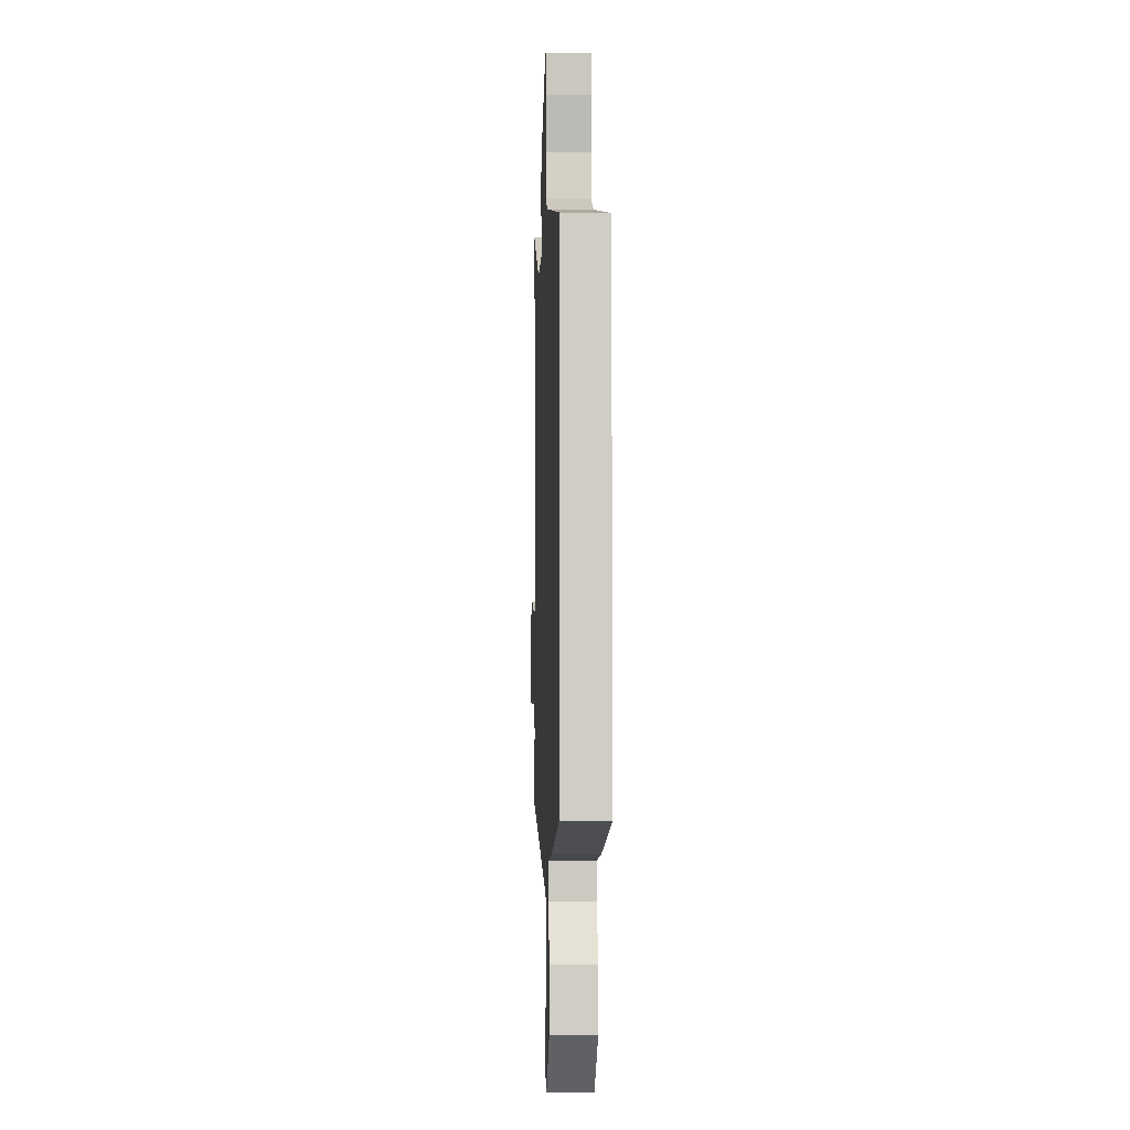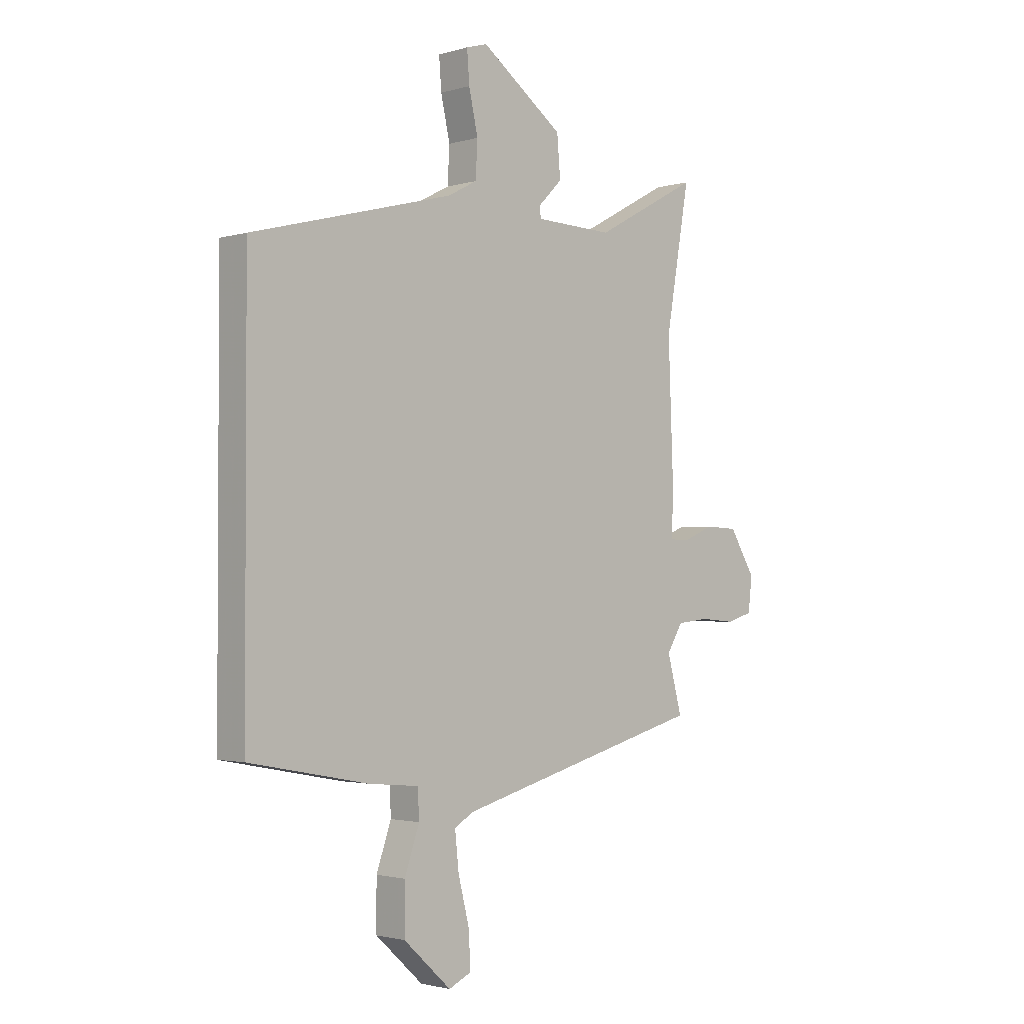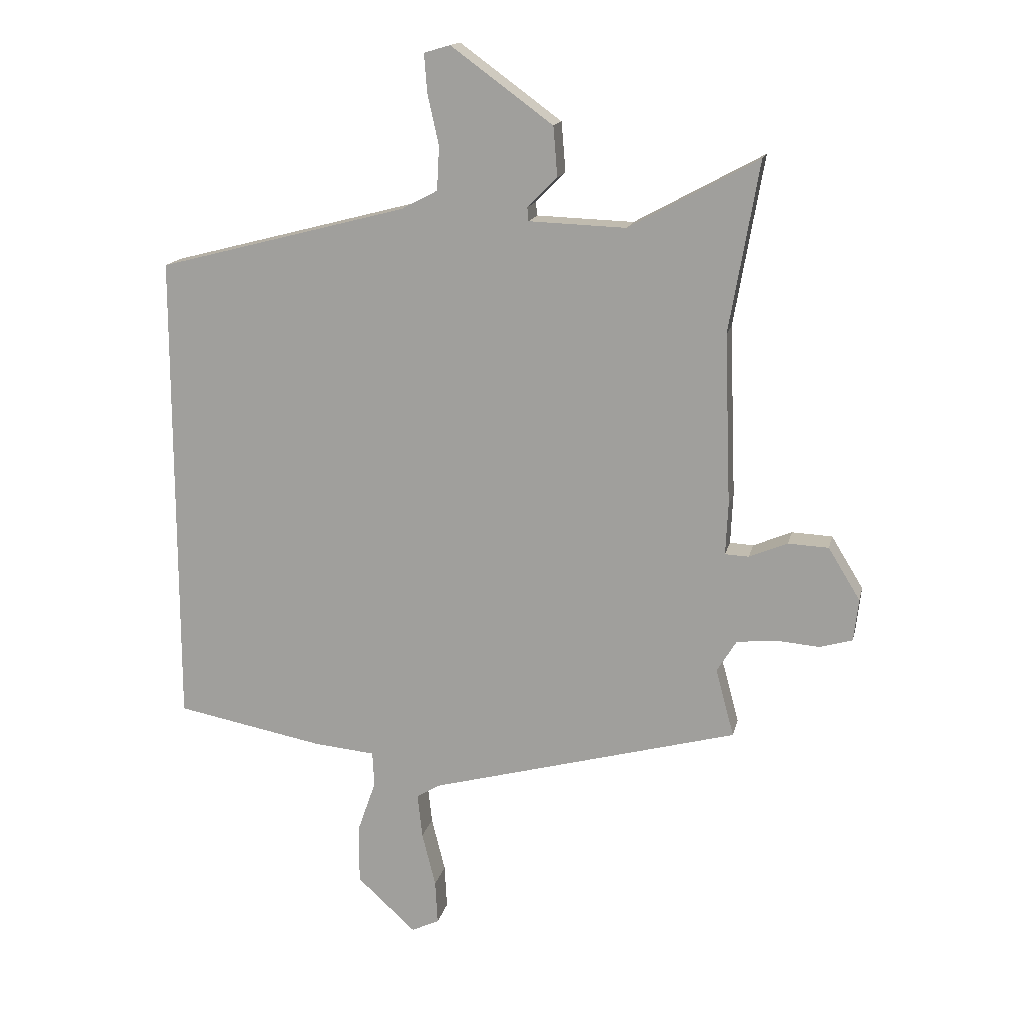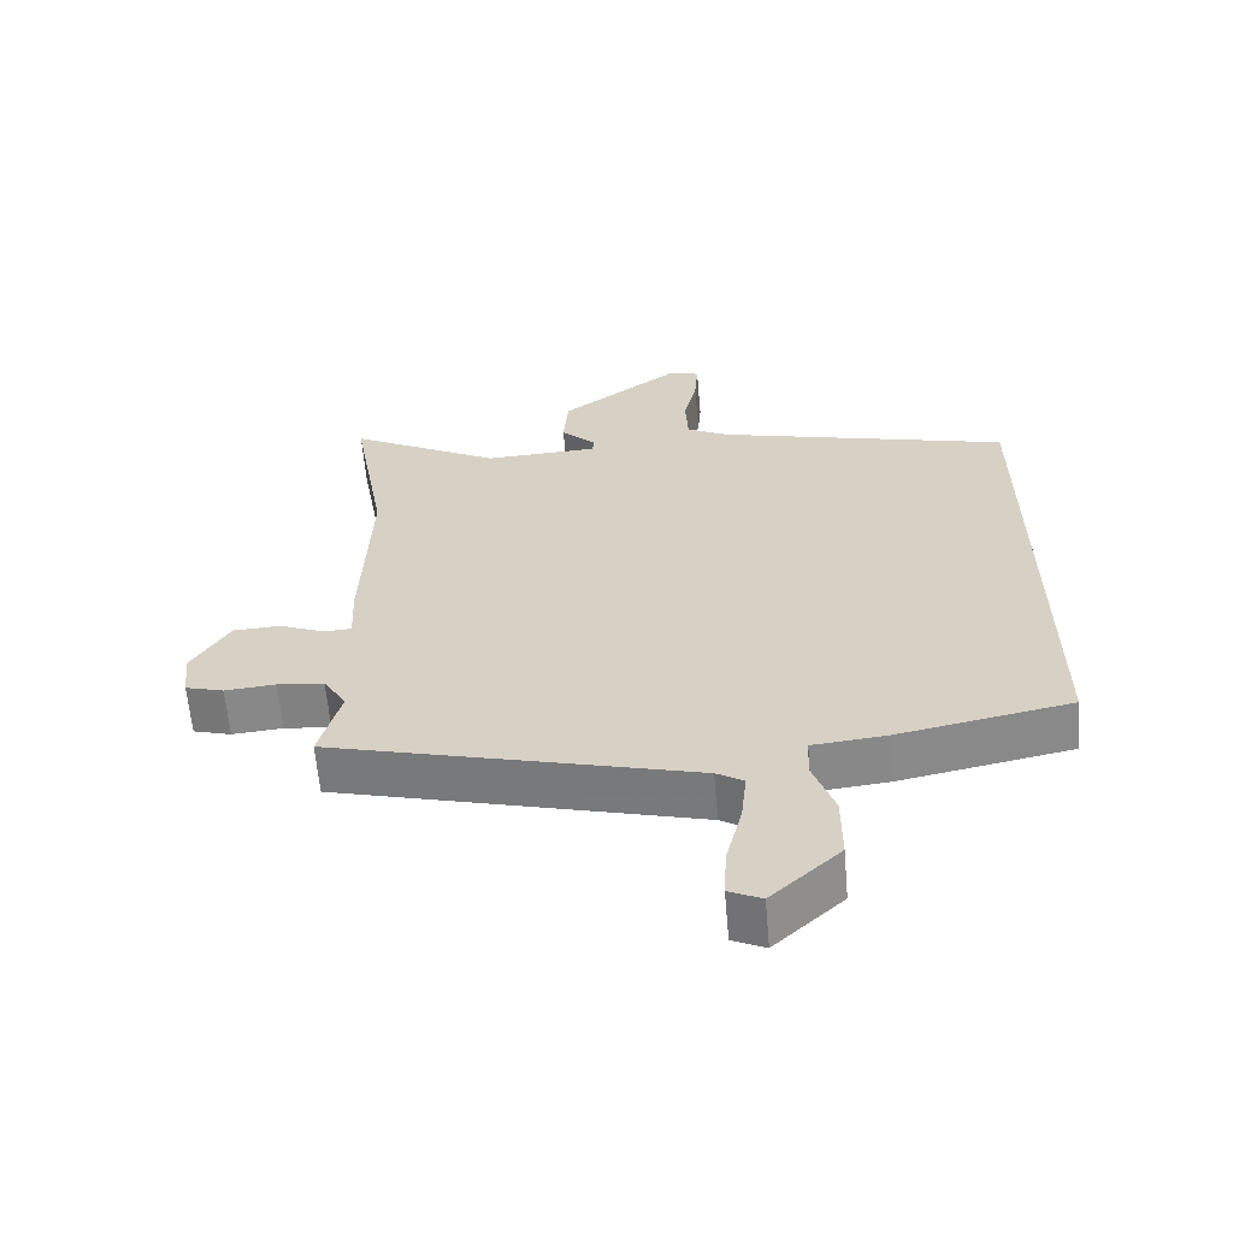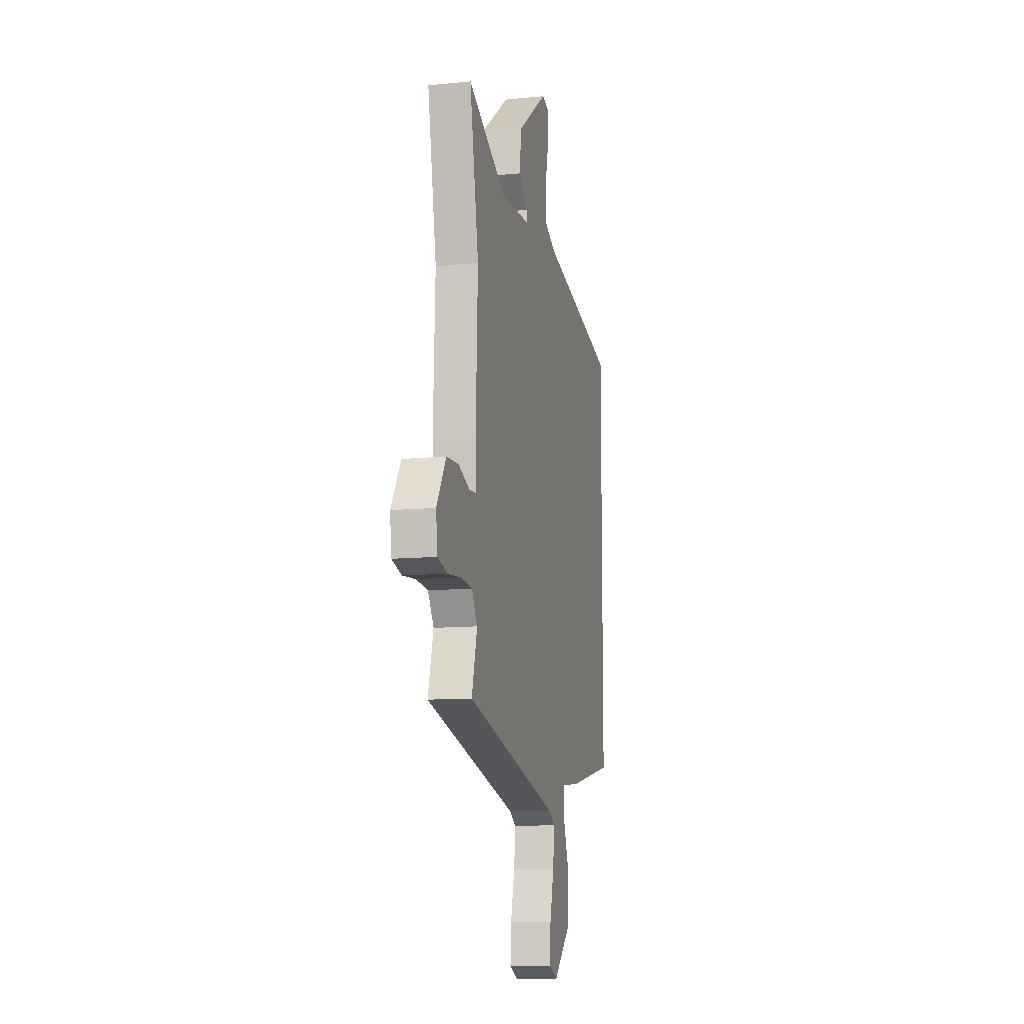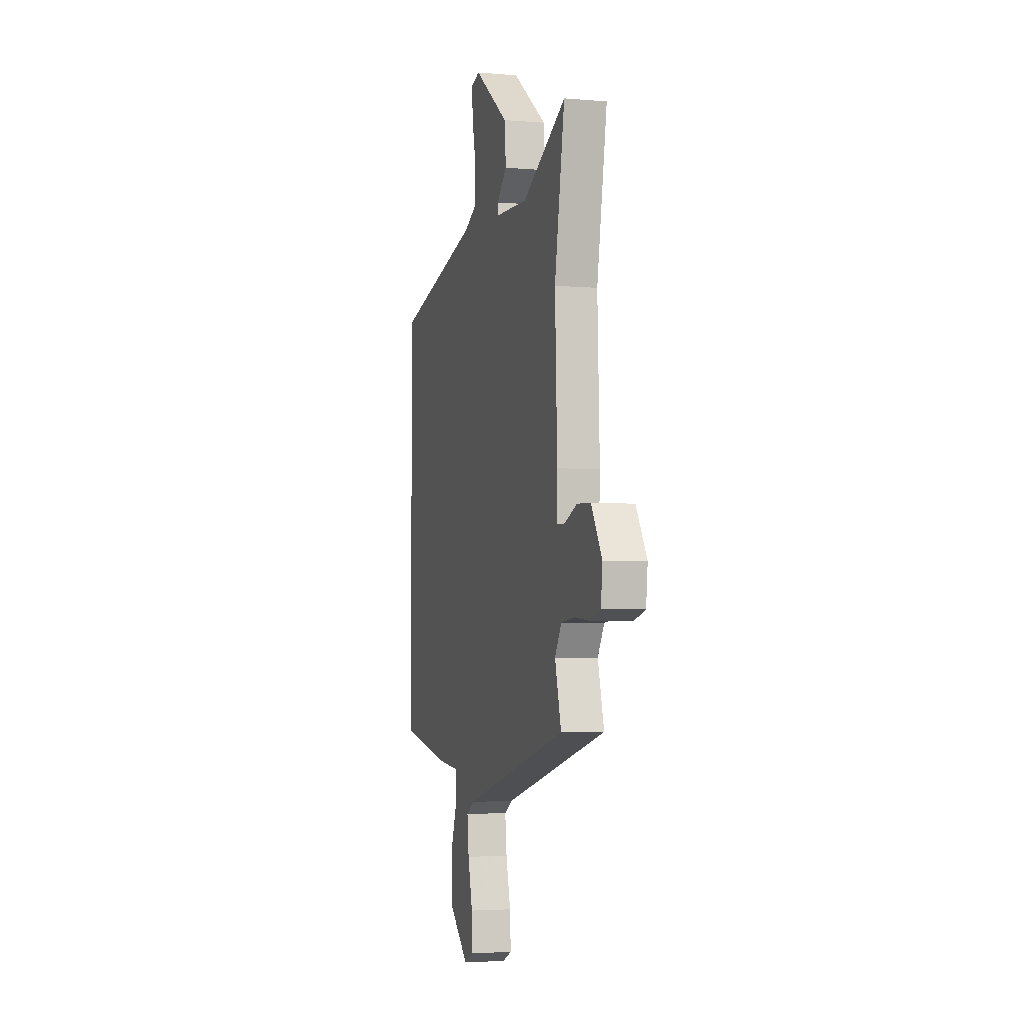
<metadata>
{"format":"obj","ext":"obj","renderer":"f3d","projection":"perspective","resolution":1024,"background":"white","views":[{"elev":-5.7,"azim":-92.6,"up":"+Z"},{"elev":-1.9,"azim":-44.2,"up":"+Z"},{"elev":15.5,"azim":12.3,"up":"+Z"},{"elev":-61.9,"azim":-175.1,"up":"+Z"},{"elev":-10.9,"azim":103.9,"up":"+Z"},{"elev":-3.6,"azim":74.0,"up":"+Z"}]}
</metadata>
<code>
v -0.5 0.07 0.403
v -0.079 0.07 0.512
v -0.018 0.07 0.544
v -0.014 0.07 0.618
v -0.033 0.07 0.703
v -0.038 0.07 0.768
v 0.006 0.07 0.781
v 0.178 0.07 0.655
v 0.185 0.07 0.571
v 0.135 0.07 0.521
v 0.137 0.07 0.498
v 0.301 0.07 0.492
v 0.519 0.07 0.61
v 0.469 0.07 0.323
v 0.48 0.07 0.034
v 0.476 0.07 -0.053
v 0.516 0.07 -0.055
v 0.581 0.07 -0.028
v 0.649 0.07 -0.031
v 0.703 0.07 -0.119
v 0.695 0.07 -0.19
v 0.64 0.07 -0.206
v 0.567 0.07 -0.2
v 0.5 0.07 -0.207
v 0.467 0.07 -0.261
v 0.498 0.07 -0.376
v -0.025 0.07 -0.516
v -0.064 0.07 -0.54
v -0.056 0.07 -0.615
v -0.033 0.07 -0.707
v -0.029 0.07 -0.781
v -0.076 0.07 -0.803
v -0.175 0.07 -0.712
v -0.175 0.07 -0.613
v -0.144 0.07 -0.524
v -0.147 0.07 -0.465
v -0.251 0.07 -0.455
v -0.5 0.07 -0.407
v -0.5 0 0.403
v -0.079 0 0.512
v -0.018 0 0.544
v -0.014 0 0.618
v -0.033 0 0.703
v -0.038 0 0.768
v 0.006 0 0.781
v 0.178 0 0.655
v 0.185 0 0.571
v 0.135 0 0.521
v 0.137 0 0.498
v 0.301 0 0.492
v 0.519 0 0.61
v 0.469 0 0.323
v 0.48 0 0.034
v 0.476 0 -0.053
v 0.516 0 -0.055
v 0.581 0 -0.028
v 0.649 0 -0.031
v 0.703 0 -0.119
v 0.695 0 -0.19
v 0.64 0 -0.206
v 0.567 0 -0.2
v 0.5 0 -0.207
v 0.467 0 -0.261
v 0.498 0 -0.376
v -0.025 0 -0.516
v -0.064 0 -0.54
v -0.056 0 -0.615
v -0.033 0 -0.707
v -0.029 0 -0.781
v -0.076 0 -0.803
v -0.175 0 -0.712
v -0.175 0 -0.613
v -0.144 0 -0.524
v -0.147 0 -0.465
v -0.251 0 -0.455
v -0.5 0 -0.407
f 38 1 2
f 37 38 2
f 36 37 2
f 35 36 2 3
f 33 34 35
f 32 33 35
f 31 32 35
f 30 31 35
f 29 30 35
f 28 29 35
f 27 28 35 3
f 27 3 4
f 26 27 4
f 25 26 4
f 4 5 6
f 25 4 6
f 24 25 6
f 23 24 6
f 21 22 23
f 20 21 23
f 19 20 23
f 18 19 23
f 17 18 23
f 16 17 23
f 16 23 6
f 14 15 16
f 12 13 14
f 11 12 14 16
f 8 9 10
f 7 8 10
f 6 7 10
f 6 10 11
f 6 11 16
f 40 39 76
f 40 76 75
f 40 75 74
f 41 40 74 73
f 73 72 71
f 73 71 70
f 73 70 69
f 73 69 68
f 73 68 67
f 73 67 66
f 41 73 66 65
f 42 41 65
f 42 65 64
f 42 64 63
f 44 43 42
f 44 42 63
f 44 63 62
f 44 62 61
f 61 60 59
f 61 59 58
f 61 58 57
f 61 57 56
f 61 56 55
f 61 55 54
f 44 61 54
f 54 53 52
f 52 51 50
f 54 52 50 49
f 48 47 46
f 48 46 45
f 48 45 44
f 49 48 44
f 54 49 44
f 1 39 40 2
f 2 40 41 3
f 3 41 42 4
f 4 42 43 5
f 5 43 44 6
f 6 44 45 7
f 7 45 46 8
f 8 46 47 9
f 9 47 48 10
f 10 48 49 11
f 11 49 50 12
f 12 50 51 13
f 13 51 52 14
f 14 52 53 15
f 15 53 54 16
f 16 54 55 17
f 17 55 56 18
f 18 56 57 19
f 19 57 58 20
f 20 58 59 21
f 21 59 60 22
f 22 60 61 23
f 23 61 62 24
f 24 62 63 25
f 25 63 64 26
f 26 64 65 27
f 27 65 66 28
f 28 66 67 29
f 29 67 68 30
f 30 68 69 31
f 31 69 70 32
f 32 70 71 33
f 33 71 72 34
f 34 72 73 35
f 35 73 74 36
f 36 74 75 37
f 37 75 76 38
f 38 76 39 1

</code>
